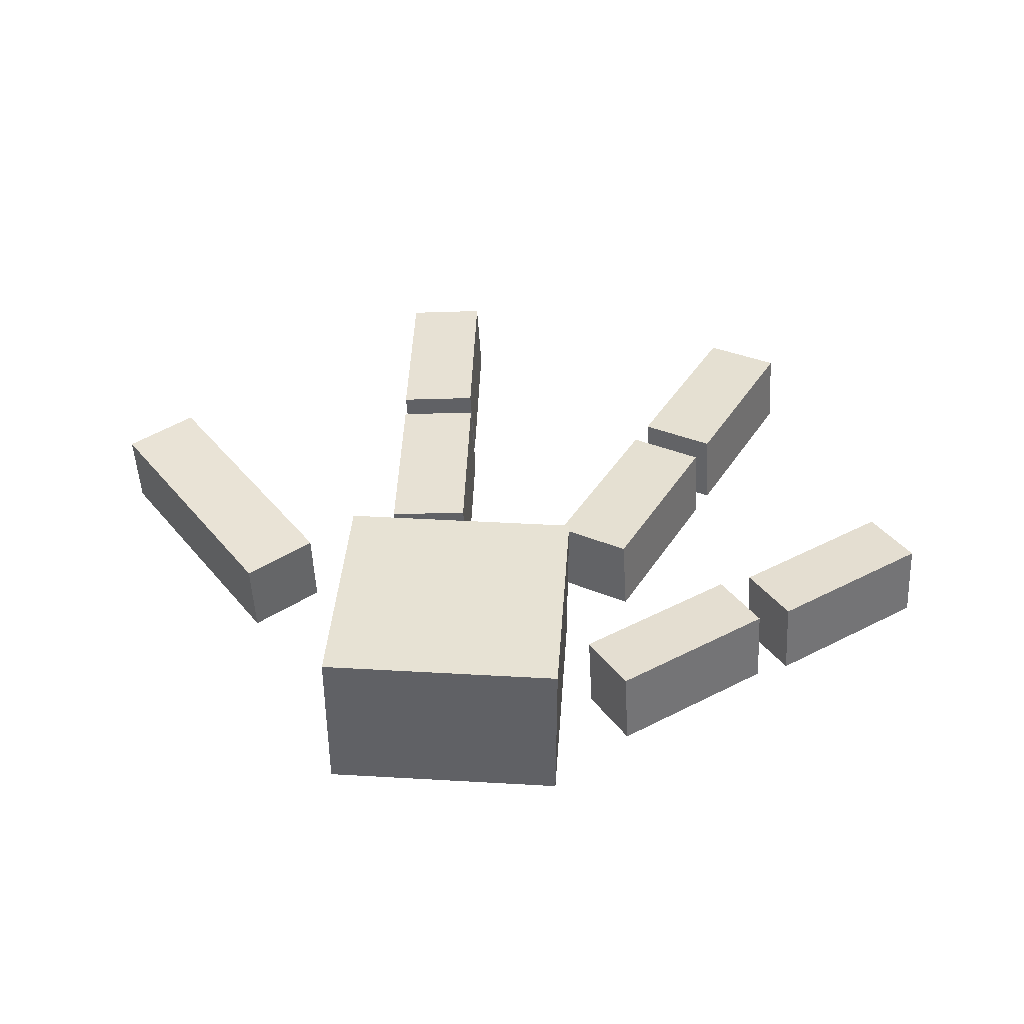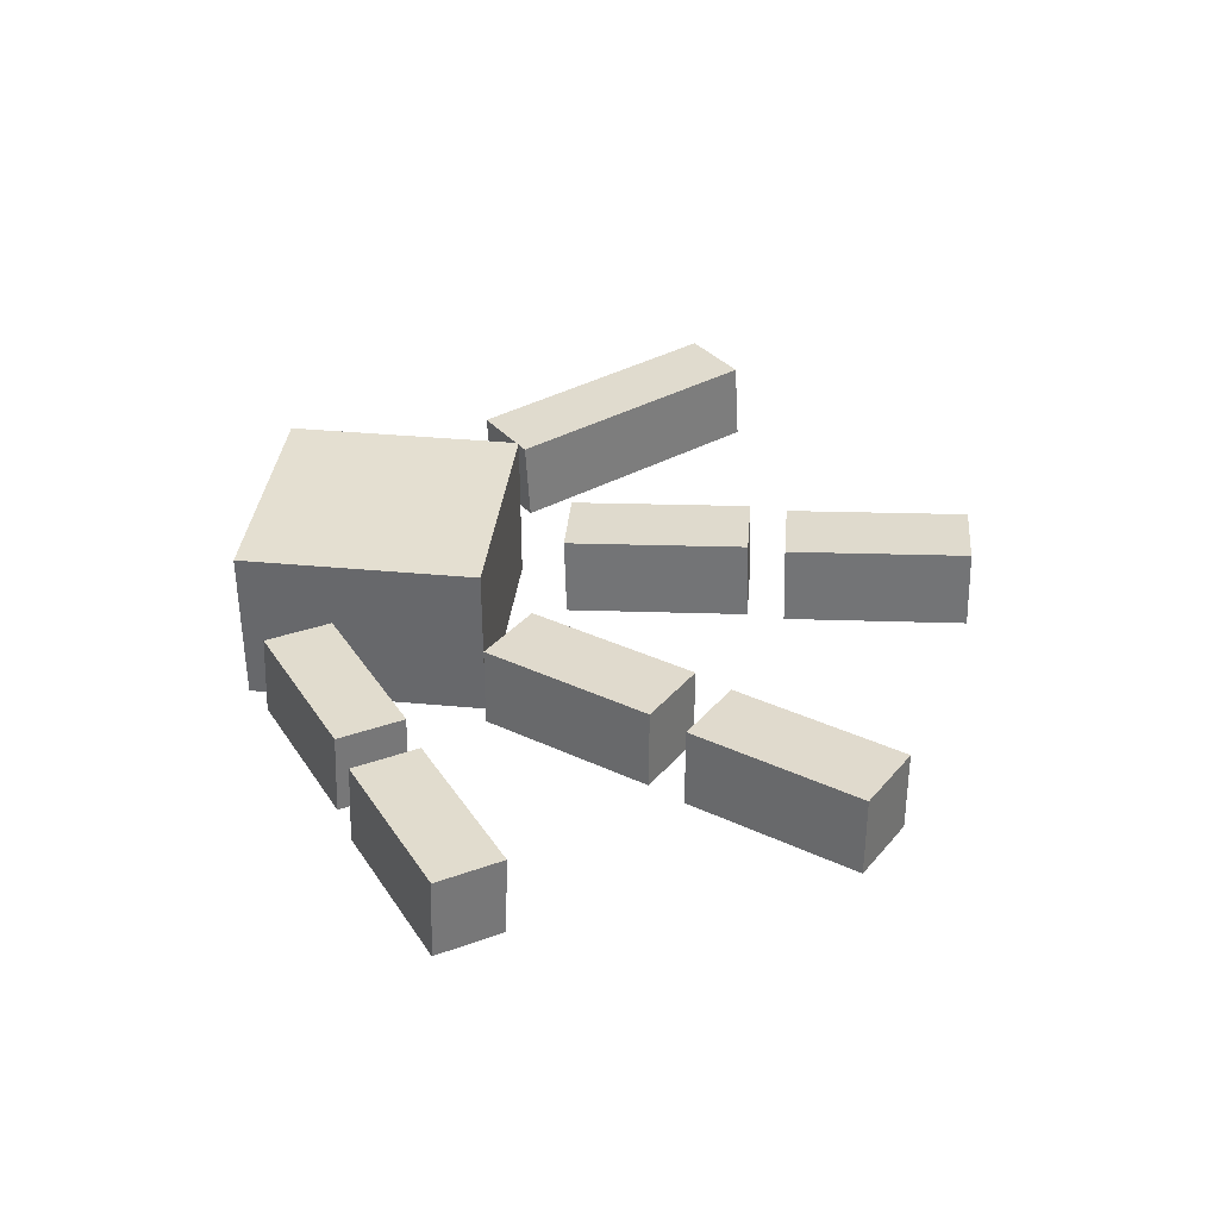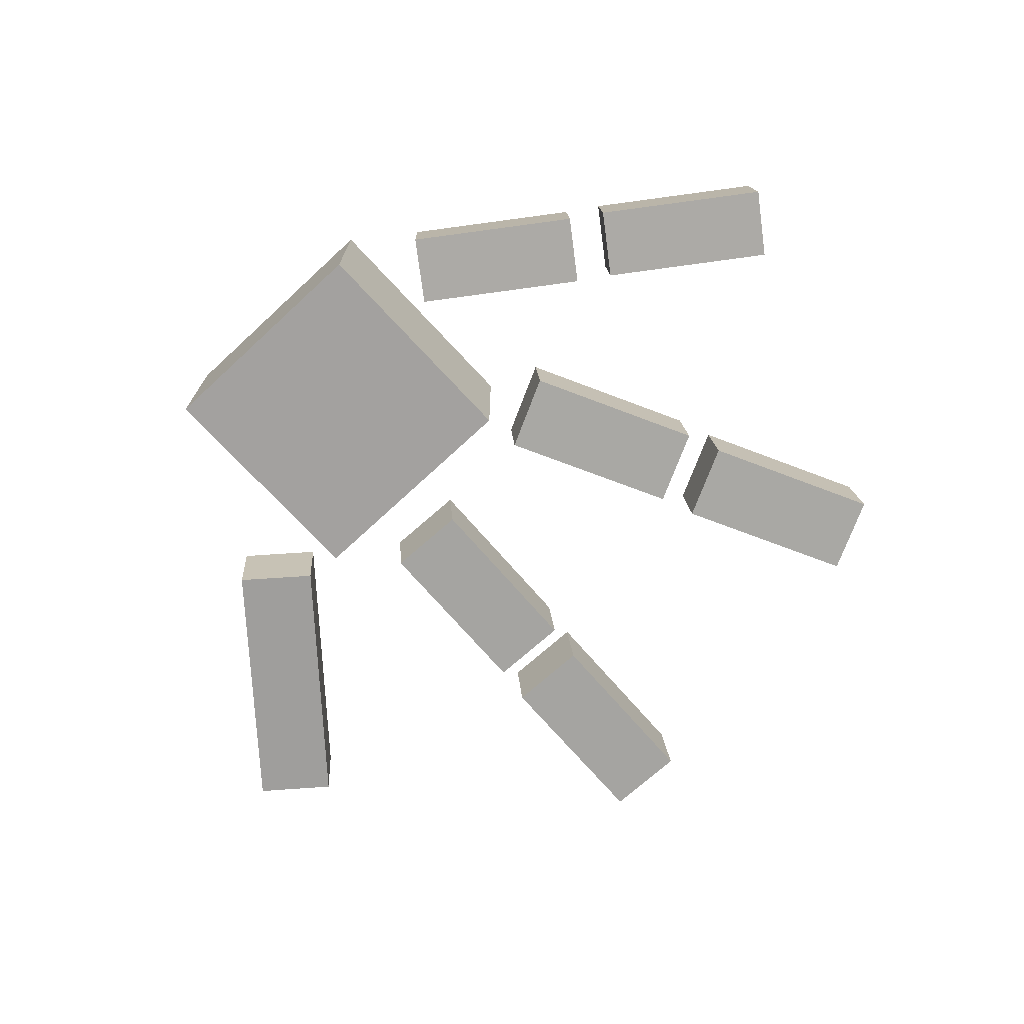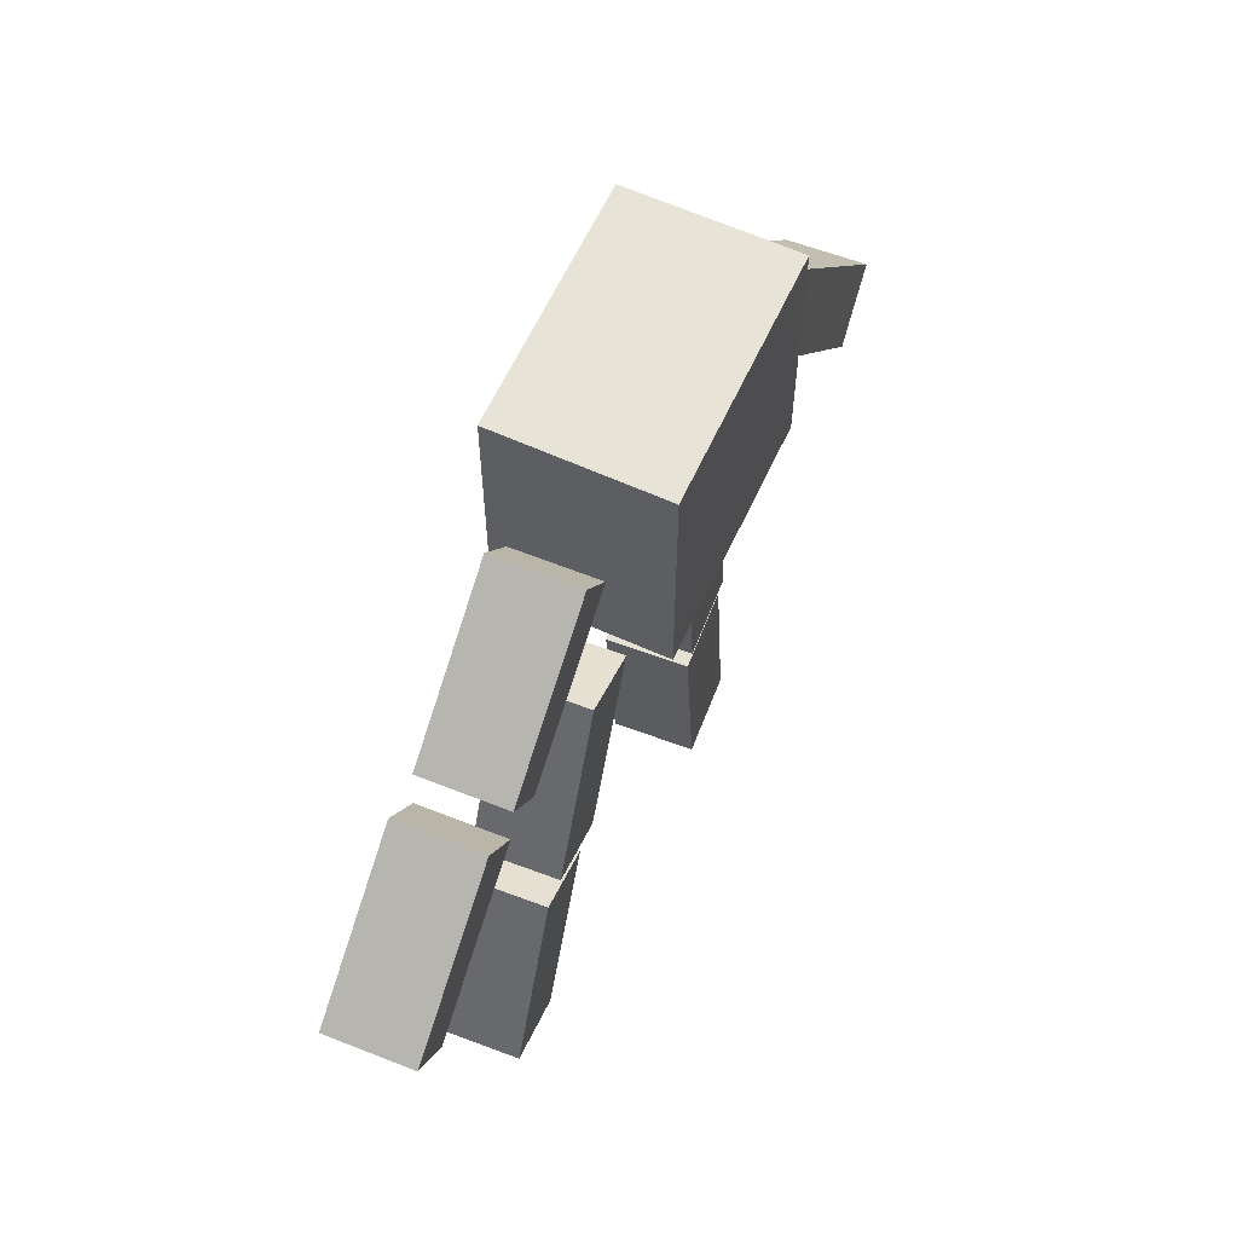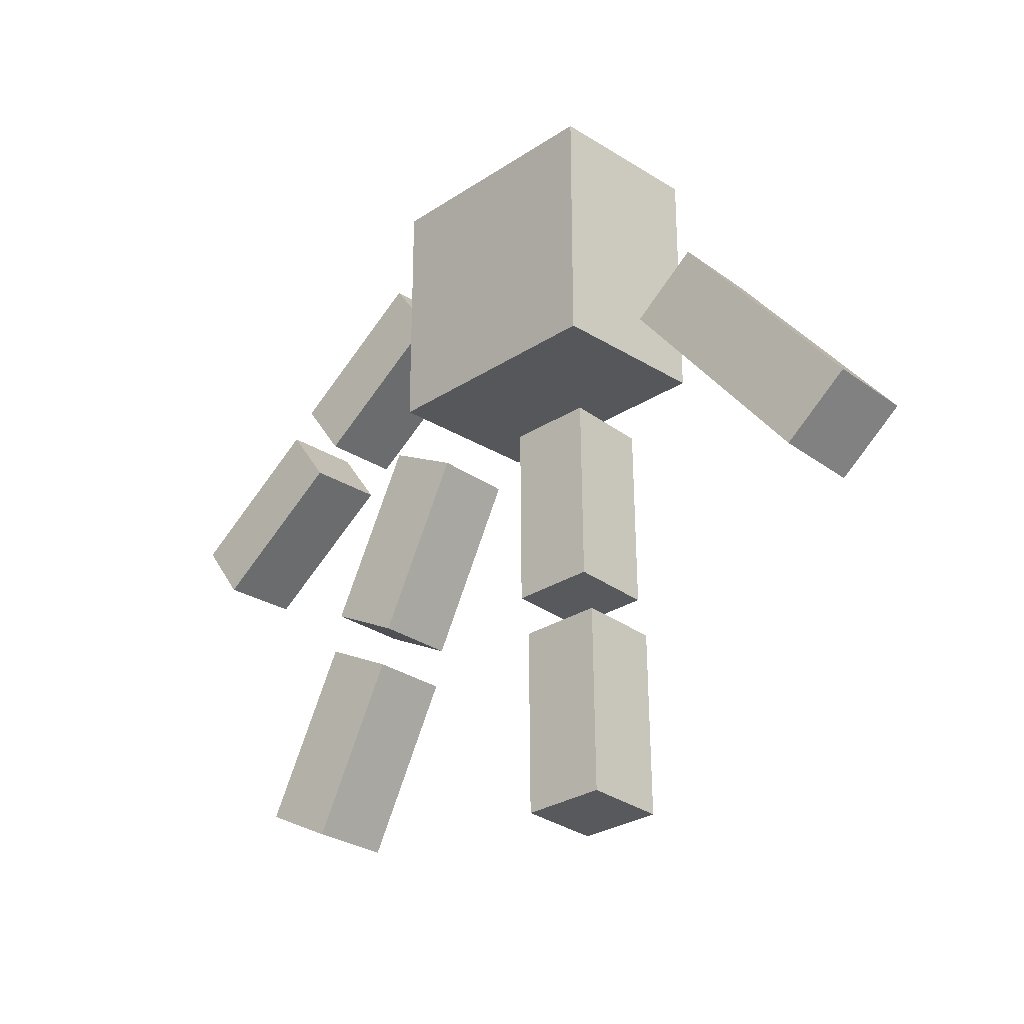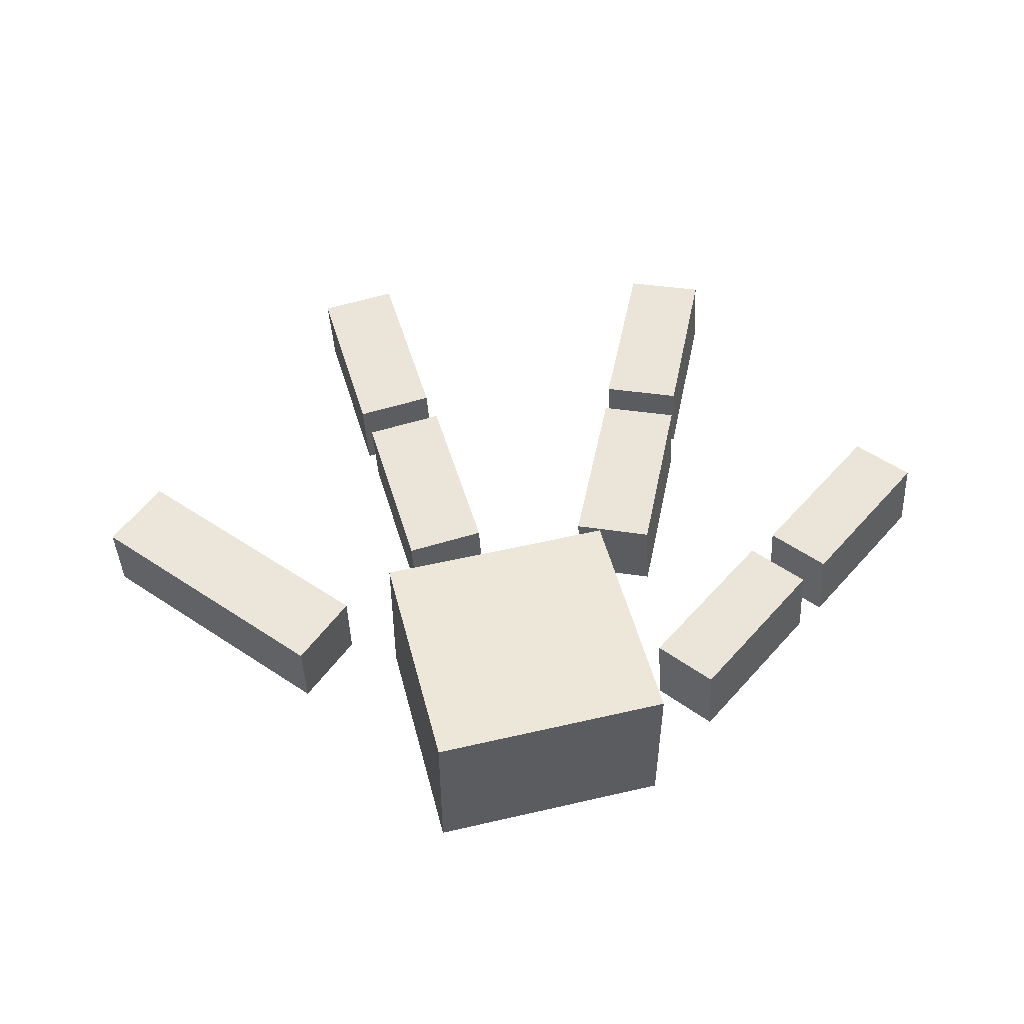
<metadata>
{"format":"obj","ext":"obj","renderer":"f3d","projection":"perspective","resolution":1024,"background":"white","views":[{"elev":39.8,"azim":4.1,"up":"+Y"},{"elev":36.6,"azim":96.9,"up":"+Y"},{"elev":-72.3,"azim":42.8,"up":"+Y"},{"elev":61.7,"azim":114.7,"up":"+Z"},{"elev":-26.9,"azim":-134.2,"up":"+Z"},{"elev":50.2,"azim":-14.4,"up":"+Y"}]}
</metadata>
<code>
o Cube
v 3 2 -3
v 3 -2 -3
v 3 2 3
v 3 -2 3
v -3 2 -3
v -3 -2 -3
v -3 2 3
v -3 -2 3
f 1 5 7 3
f 4 3 7 8
f 8 7 5 6
f 6 2 4 8
f 2 1 3 4
f 6 5 1 2
o 立方体
v 3.836 -1.114 0.5687
v 3.72 0.8819 0.5117
v 7.353 -0.9809 -1.927
v 7.237 1.015 -1.984
v 4.842 -1.015 1.991
v 4.726 0.9809 1.934
v 8.358 -0.8819 -0.5047
v 8.242 1.114 -0.5618
f 9 10 12 11
f 11 12 16 15
f 15 16 14 13
f 13 14 10 9
f 11 15 13 9
f 16 12 10 14
o 立方体.001
v 8.147 -1.114 -2.408
v 8.031 0.8819 -2.465
v 11.66 -0.9809 -4.904
v 11.55 1.015 -4.961
v 9.152 -1.015 -0.9862
v 9.036 0.9809 -1.043
v 12.67 -0.8819 -3.482
v 12.55 1.114 -3.539
f 17 18 20 19
f 19 20 24 23
f 23 24 22 21
f 21 22 18 17
f 19 23 21 17
f 24 20 18 22
o 立方体.003
v 2.869 -1.125 -4.186
v 2.74 0.8703 -4.18
v 4.887 -0.9839 -8.317
v 4.758 1.012 -8.312
v 4.661 -1.012 -3.306
v 4.532 0.9839 -3.301
v 6.68 -0.8703 -7.437
v 6.551 1.125 -7.432
f 25 26 28 27
f 27 28 32 31
f 31 32 30 29
f 29 30 26 25
f 27 31 29 25
f 32 28 26 30
o 立方体.002
v 5.236 -1.125 -9.18
v 5.107 0.8703 -9.175
v 7.254 -0.9839 -13.31
v 7.125 1.012 -13.31
v 7.028 -1.012 -8.3
v 6.899 0.9839 -8.295
v 9.047 -0.8703 -12.43
v 8.918 1.125 -12.43
f 33 34 36 35
f 35 36 40 39
f 39 40 38 37
f 37 38 34 33
f 35 39 37 33
f 40 36 34 38
o 立方体.005
v -2.27 -1.122 -10.07
v -2.381 0.8737 -10.01
v -2.451 -0.9806 -14.67
v -2.562 1.015 -14.6
v -0.2747 -1.009 -10.15
v -0.3858 0.9872 -10.08
v -0.4559 -0.867 -14.74
v -0.567 1.129 -14.68
f 41 42 44 43
f 43 44 48 47
f 47 48 46 45
f 45 46 42 41
f 43 47 45 41
f 48 44 42 46
o 立方体.004
v -1.987 -1.125 -4.555
v -2.098 0.8703 -4.489
v -2.168 -0.9839 -9.149
v -2.279 1.012 -9.083
v 0.008424 -1.012 -4.63
v -0.1026 0.9839 -4.564
v -0.1728 -0.8703 -9.224
v -0.2839 1.125 -9.158
f 49 50 52 51
f 51 52 56 55
f 55 56 54 53
f 53 54 50 49
f 51 55 53 49
f 56 52 50 54
o 立方体.006
v -5.757 -1.126 -1.779
v -5.804 0.8707 -1.658
v -10.21 -0.9141 -7.044
v -10.25 1.083 -6.924
v -4.229 -1.013 -3.065
v -4.276 0.9842 -2.945
v -8.678 -0.8006 -8.331
v -8.725 1.197 -8.21
f 57 58 60 59
f 59 60 64 63
f 63 64 62 61
f 61 62 58 57
f 59 63 61 57
f 64 60 58 62

</code>
